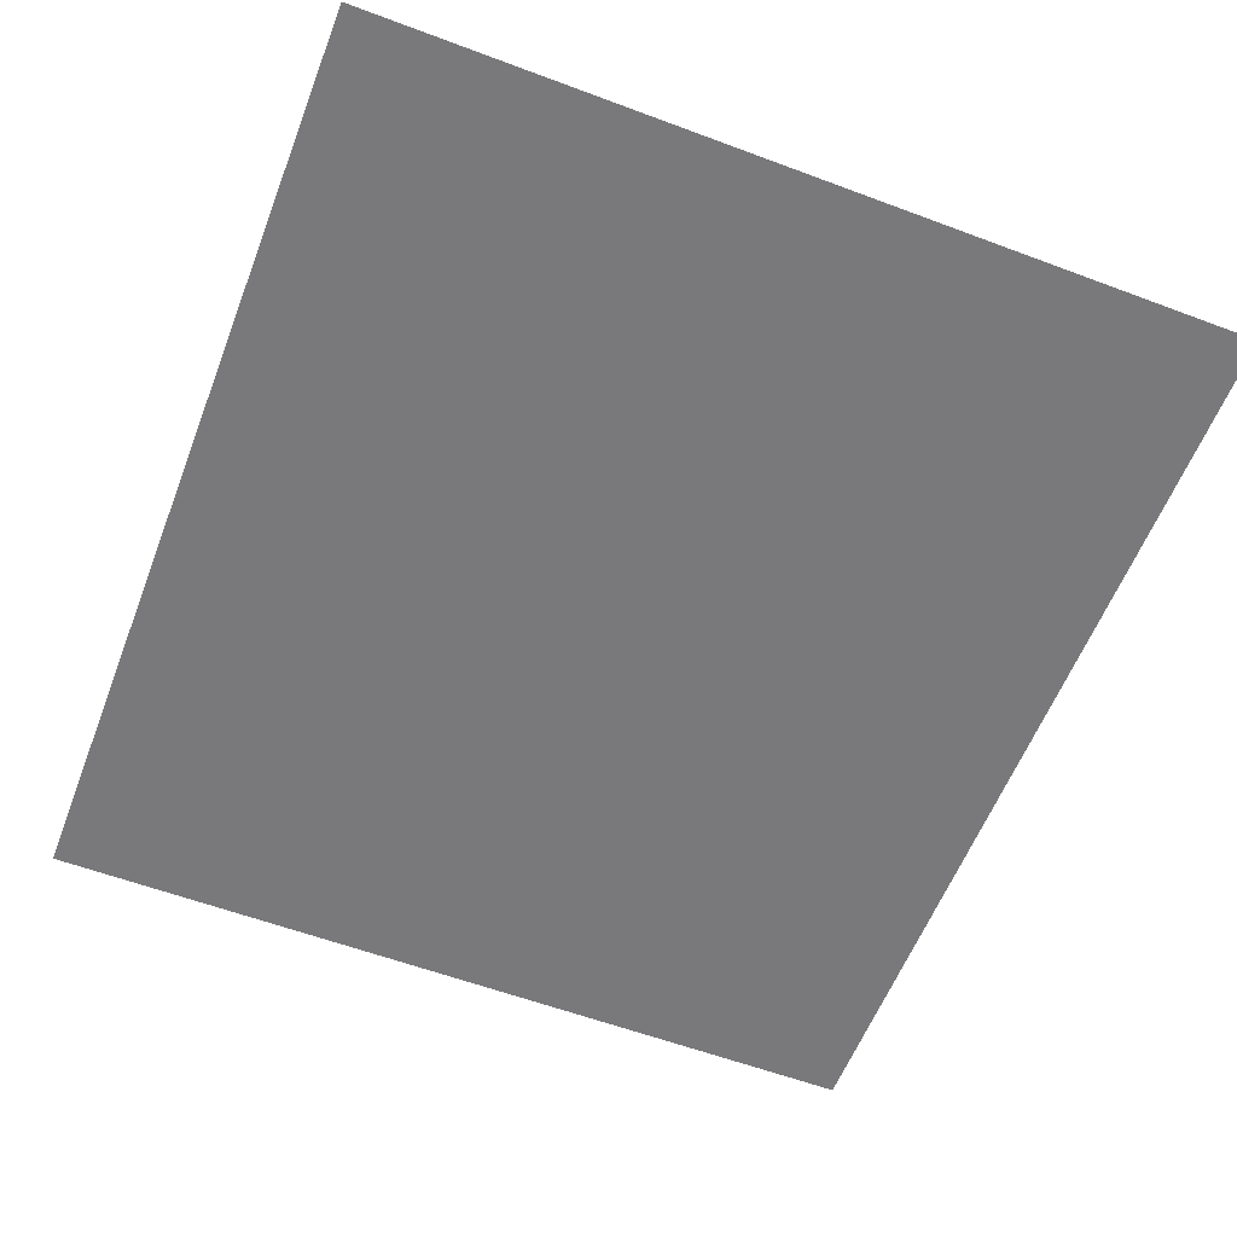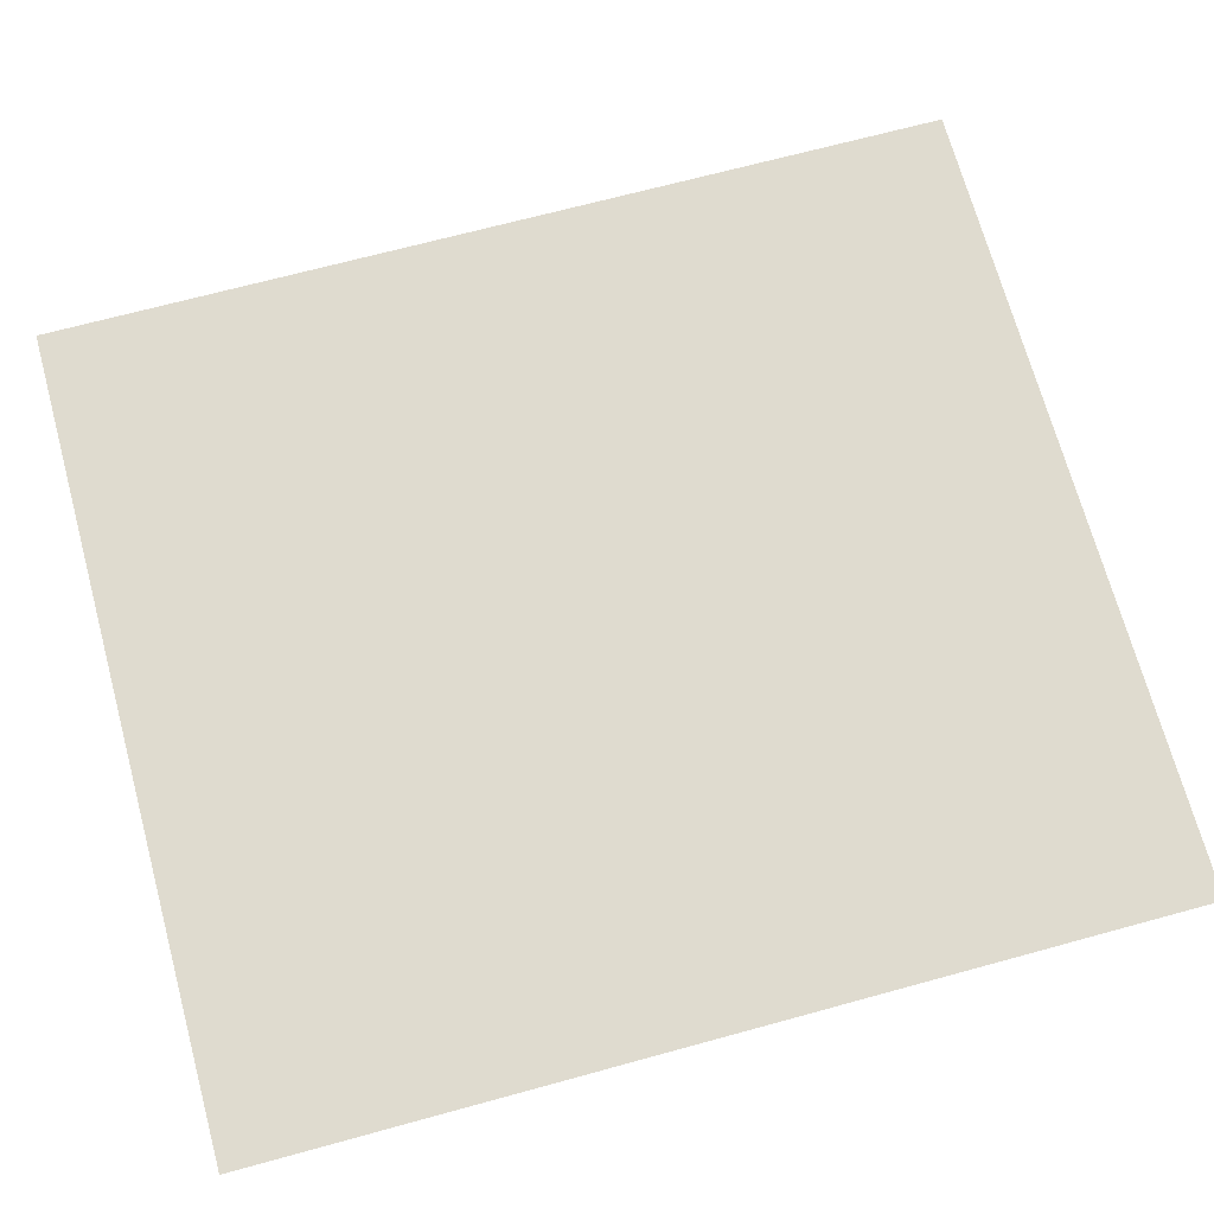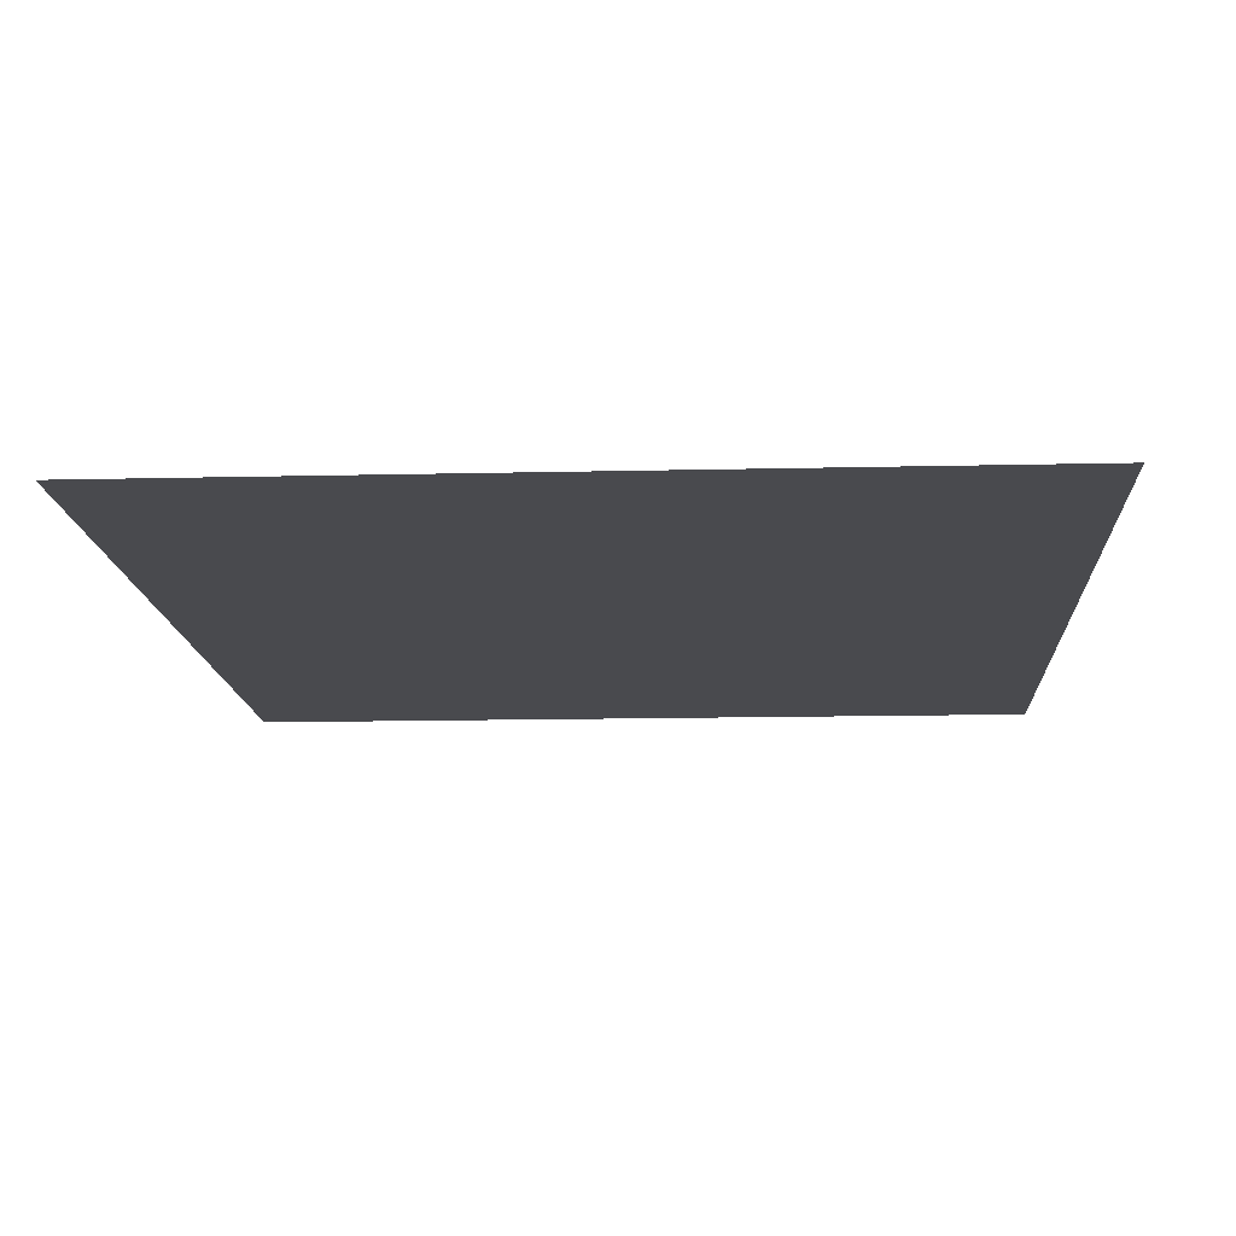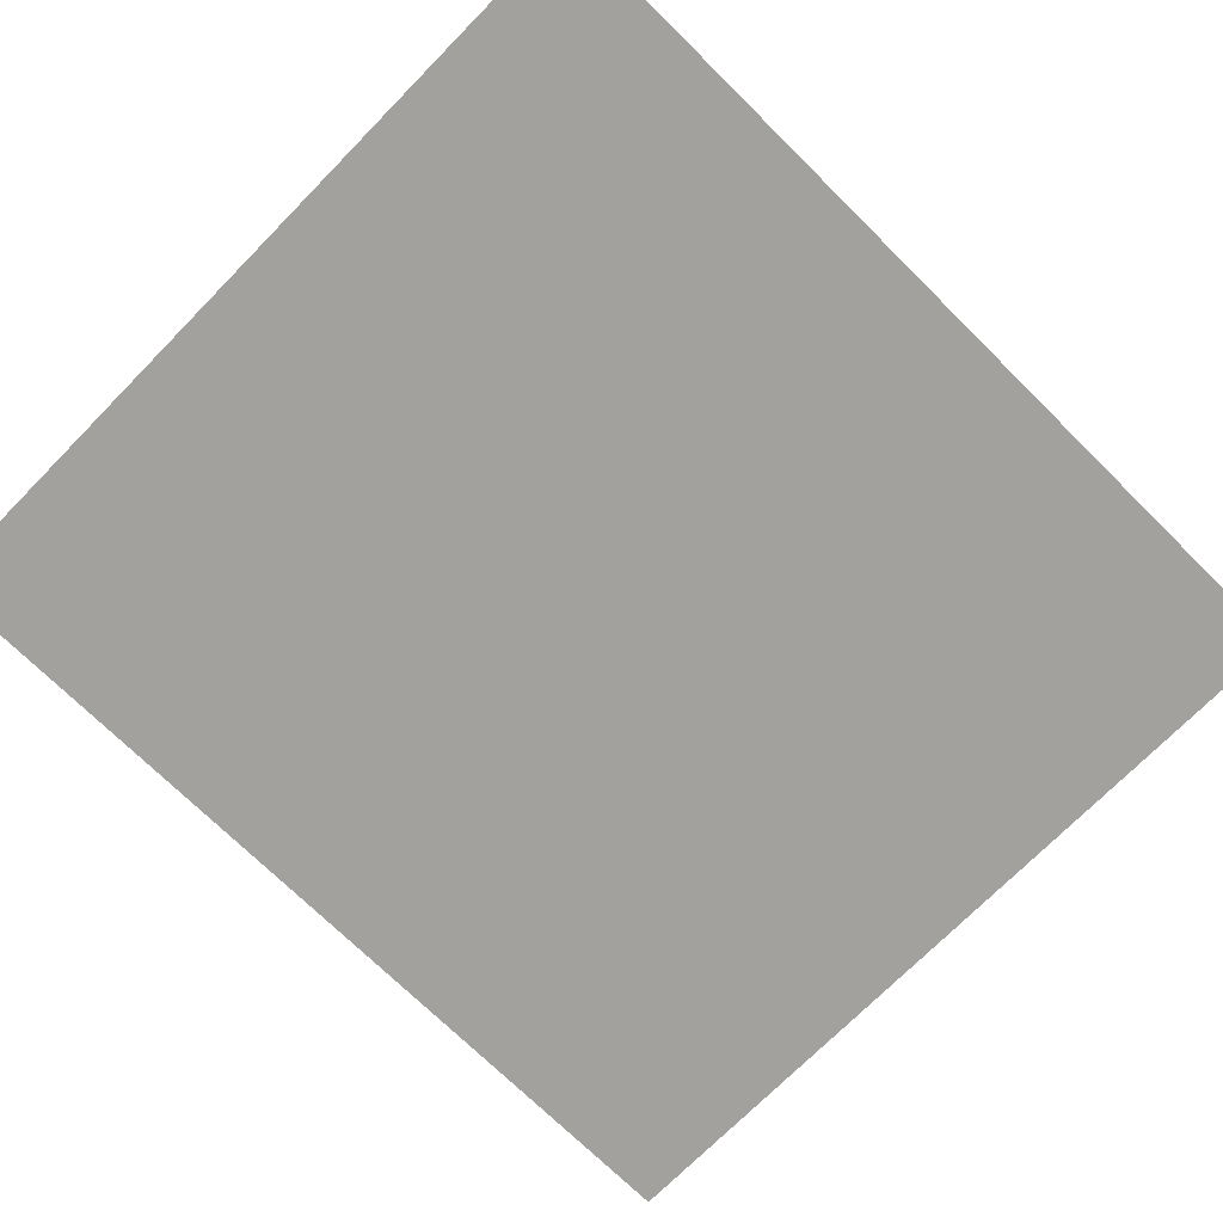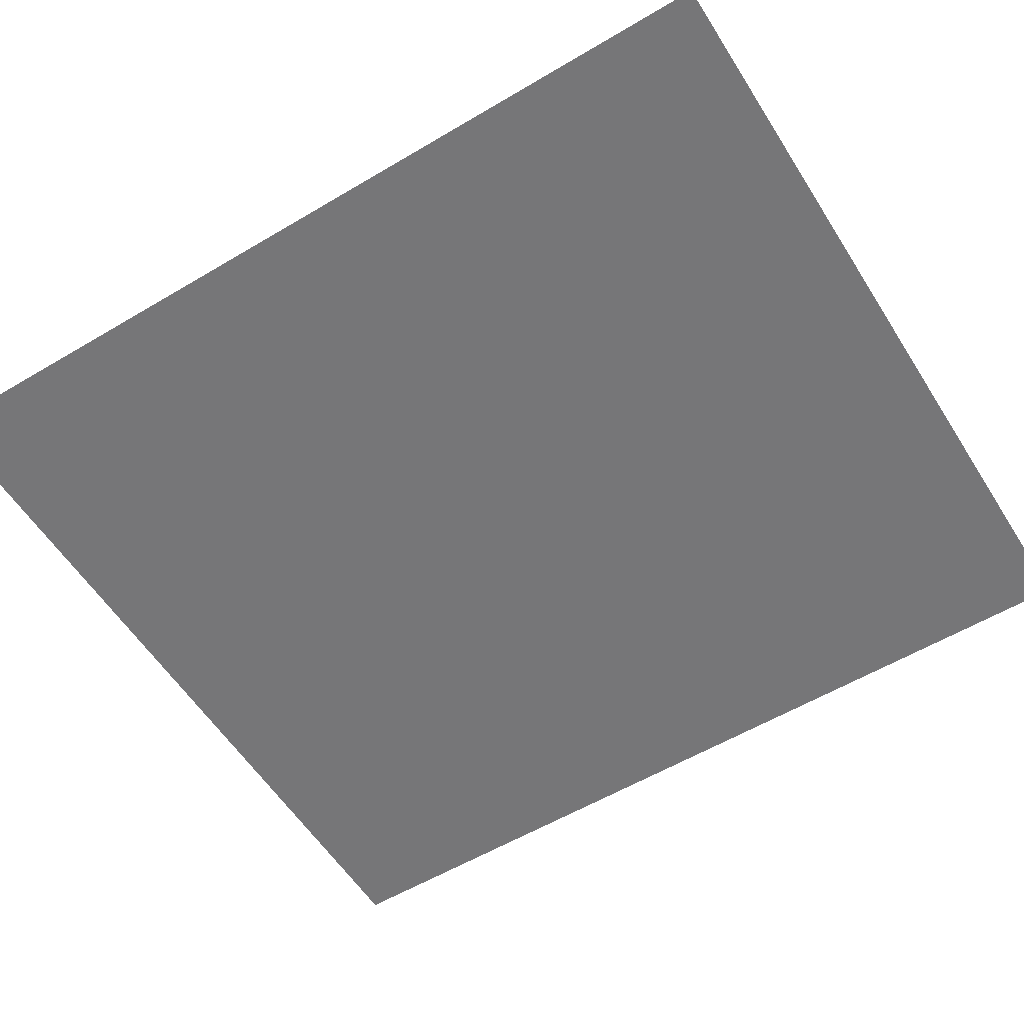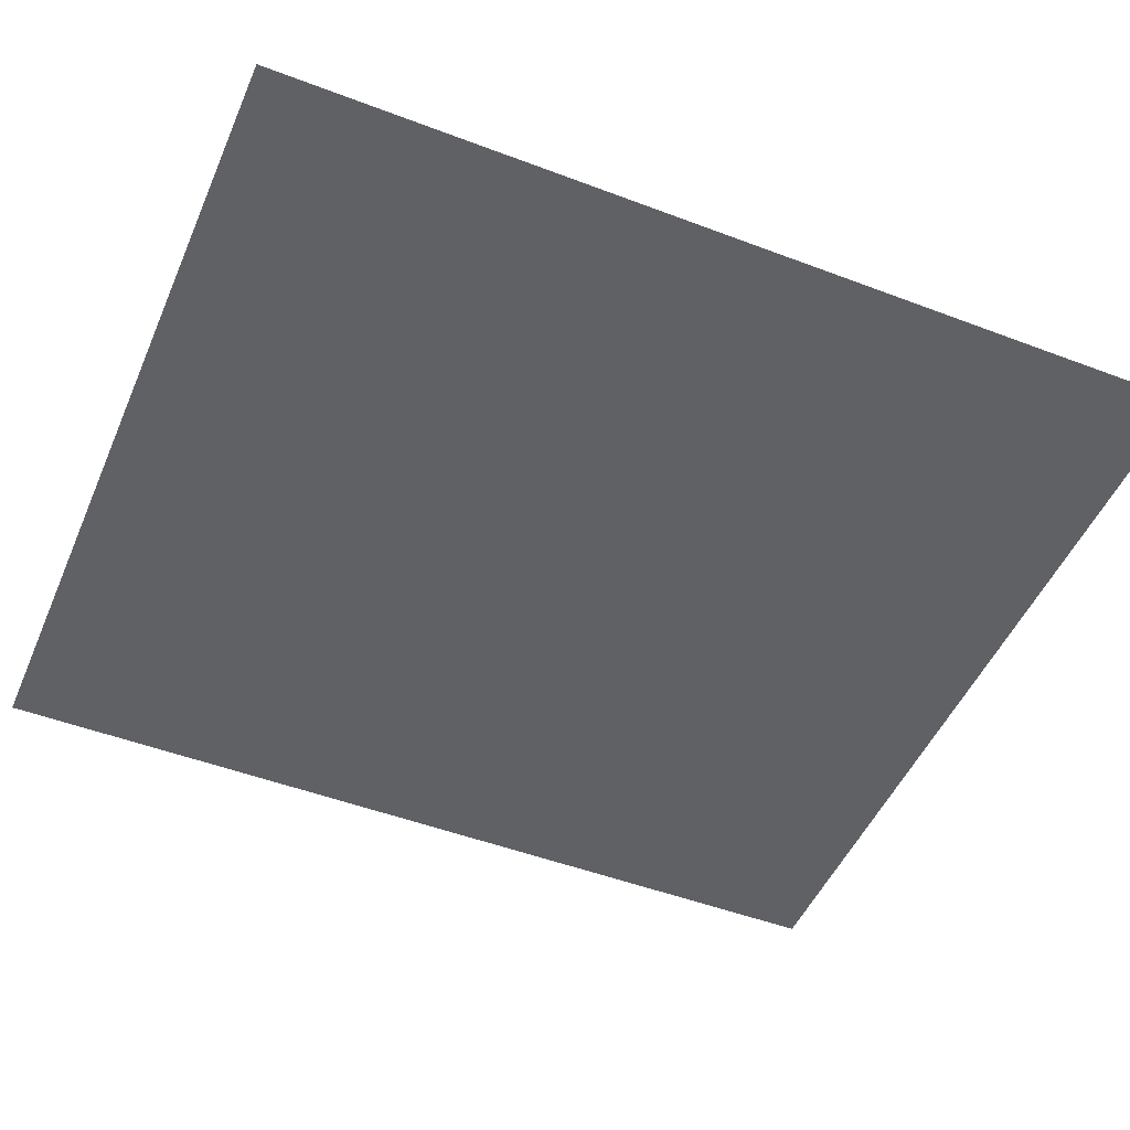
<metadata>
{"format":"obj","ext":"obj","renderer":"f3d","projection":"perspective","resolution":1024,"background":"white","views":[{"elev":-57.9,"azim":159.0,"up":"+Z"},{"elev":70.3,"azim":-105.2,"up":"+Z"},{"elev":-13.4,"azim":3.2,"up":"+Z"},{"elev":-72.1,"azim":-134.6,"up":"+Z"},{"elev":-56.9,"azim":-58.1,"up":"+Z"},{"elev":-49.3,"azim":-112.9,"up":"+Z"}]}
</metadata>
<code>
o FridgeDrawer2_16_FridgeDrawer2C4_2_GeomSubset_3
v 0.00016 0.02341 -1.094
v 0.000169 0.02341 -1.094
v 0.00016 0.02342 -1.094
v 0.000169 0.02342 -1.094
v 0.00016 0.02341 -1.094
v 0.000169 0.02341 -1.094
v 0.00016 0.02342 -1.094
v 0.000169 0.02342 -1.094
v 0.00016 0.02341 -1.094
v 0.000169 0.02341 -1.094
v 0.00016 0.02342 -1.094
v 0.000169 0.02342 -1.094
v 0.00016 0.02341 -1.094
v 0.000169 0.02341 -1.094
v 0.00016 0.02342 -1.094
v 0.000169 0.02342 -1.094
v 0.00016 0.02341 -1.094
v 0.000169 0.02341 -1.094
v 0.00016 0.02342 -1.094
v 0.000169 0.02342 -1.094
v 0.00016 0.02341 -1.094
v 0.000169 0.02341 -1.094
v 0.00016 0.02342 -1.094
v 0.000169 0.02342 -1.094
v 0.00016 0.02341 -1.094
v 0.000169 0.02341 -1.094
v 0.00016 0.02342 -1.094
v 0.000169 0.02342 -1.094
v 0.02896 0.1445 0.3641
v 0.4643 0.1445 0.3641
v 0.02896 0.07221 0.2424
v 0.02896 0.06707 0.2394
v 0.4643 0.06707 0.2394
v 0.4643 0.07221 0.2424
v 0.02896 0.1445 0.3725
v 0.02896 0.07221 0.3725
v 0.02896 0.06707 0.3725
v 0.02896 -0.1952 0.3725
v 0.4643 0.07221 0.3725
v 0.4643 0.1445 0.3725
v 0.4643 0.06707 0.3725
v 0.4643 -0.1952 0.3725
v 0.4643 -0.1569 0.2394
v 0.4643 -0.1782 0.2628
v 0.02896 -0.1782 0.2628
v 0.02896 -0.1569 0.2394
v 0.02896 -0.1766 0.2538
v 0.4643 -0.1766 0.2538
v 0.02896 -0.172 0.2462
v 0.4643 -0.172 0.2462
v 0.02896 -0.1651 0.2412
v 0.4643 -0.1651 0.2412
v 0.03369 0.1358 0.367
v 0.4595 0.1358 0.367
v 0.4569 0.06739 0.2482
v 0.03631 0.06739 0.2482
v 0.4597 -0.1692 0.2646
v 0.457 -0.1881 0.3738
v 0.03619 -0.1881 0.3738
v 0.03354 -0.1692 0.2646
v 0.4569 0.06532 0.247
v 0.03631 0.06532 0.247
v 0.03919 0.07221 0.3725
v 0.03619 0.1372 0.3725
v 0.03919 0.06707 0.3725
v 0.4596 -0.1681 0.2576
v 0.4596 -0.1655 0.2533
v 0.4596 -0.1616 0.2504
v 0.4597 -0.156 0.2494
v 0.4541 0.06707 0.3725
v 0.457 0.1372 0.3725
v 0.4541 0.07221 0.3725
v 0.03355 -0.156 0.2494
v 0.03361 -0.1616 0.2504
v 0.03361 -0.1655 0.2533
v 0.03361 -0.1681 0.2576
v 0.0386 0.06671 0.347
v 0.03554 -0.1834 0.347
v 0.4546 0.06671 0.347
v 0.4546 0.07122 0.347
v 0.4591 0.1243 0.347
v 0.4577 -0.1834 0.347
v 0.0386 0.07122 0.347
v 0.03413 0.1243 0.347
v 0.02896 0.1343 0.347
v 0.4643 0.1343 0.347
v 0.4643 -0.1913 0.347
v 0.02896 -0.1913 0.347
v 0.02896 0.07221 0.347
v 0.02896 0.06707 0.347
v 0.4643 0.06707 0.347
v 0.4643 0.07221 0.347
v 0.02896 -0.2096 0.3725
v 0.4643 -0.2096 0.3725
v 0.4643 -0.2057 0.347
v 0.02896 -0.2057 0.347
f 13 14 16 15

</code>
